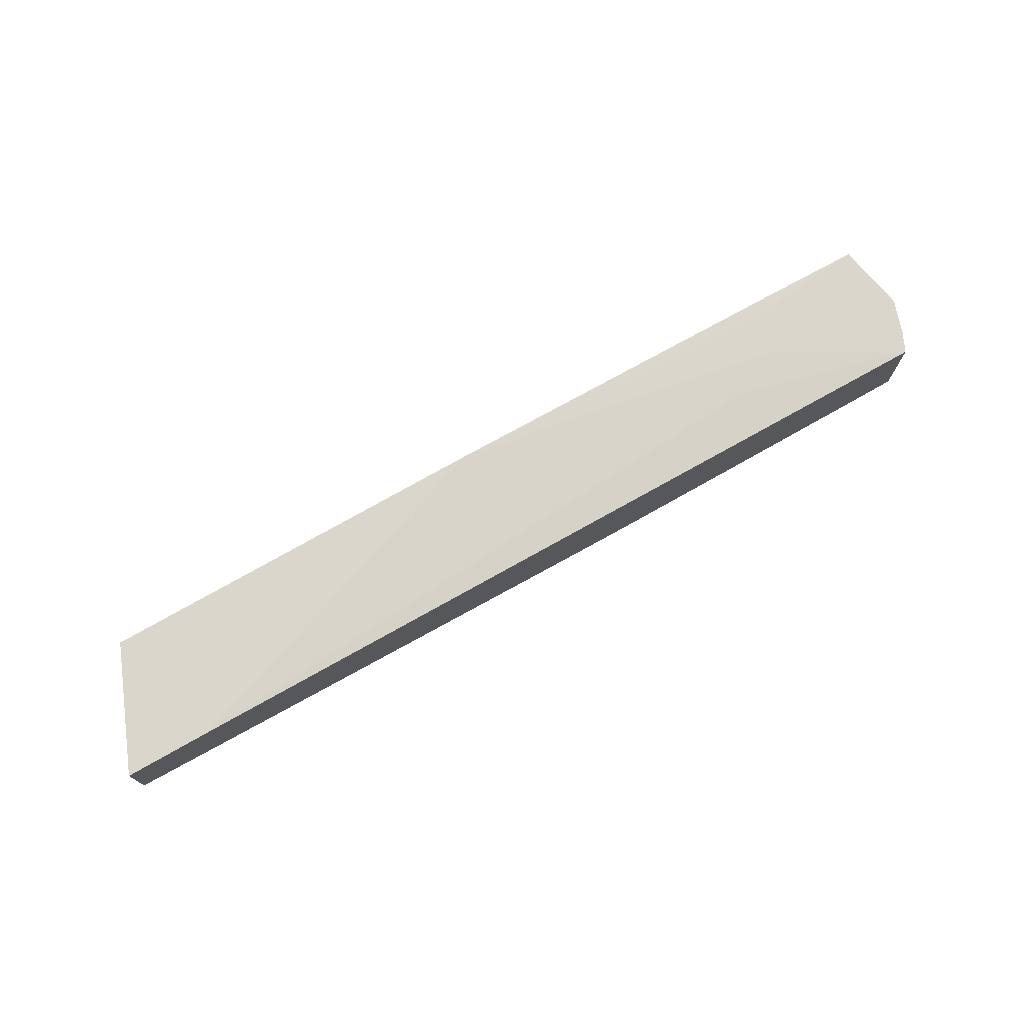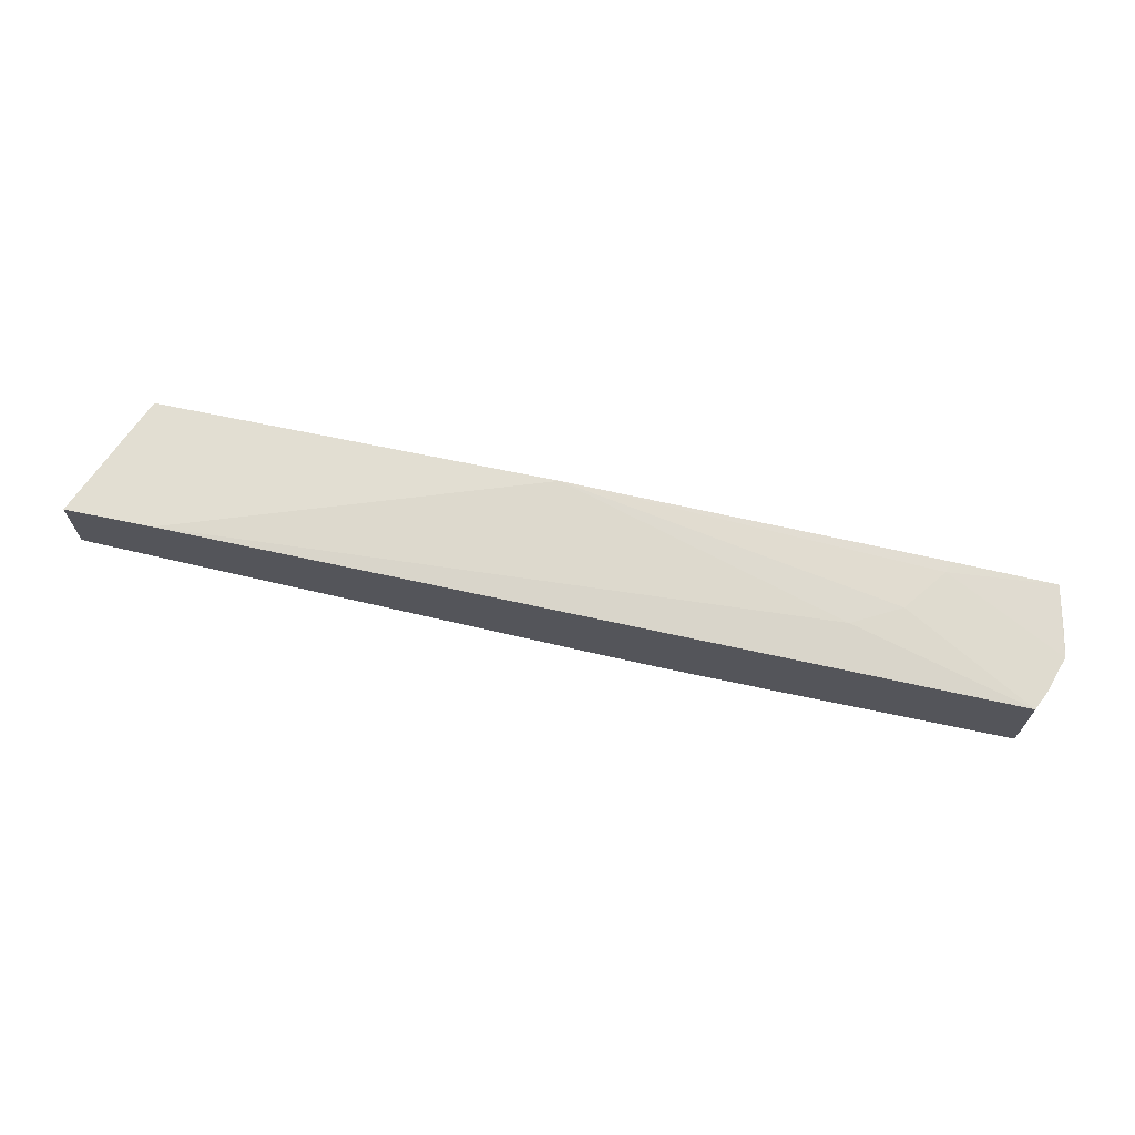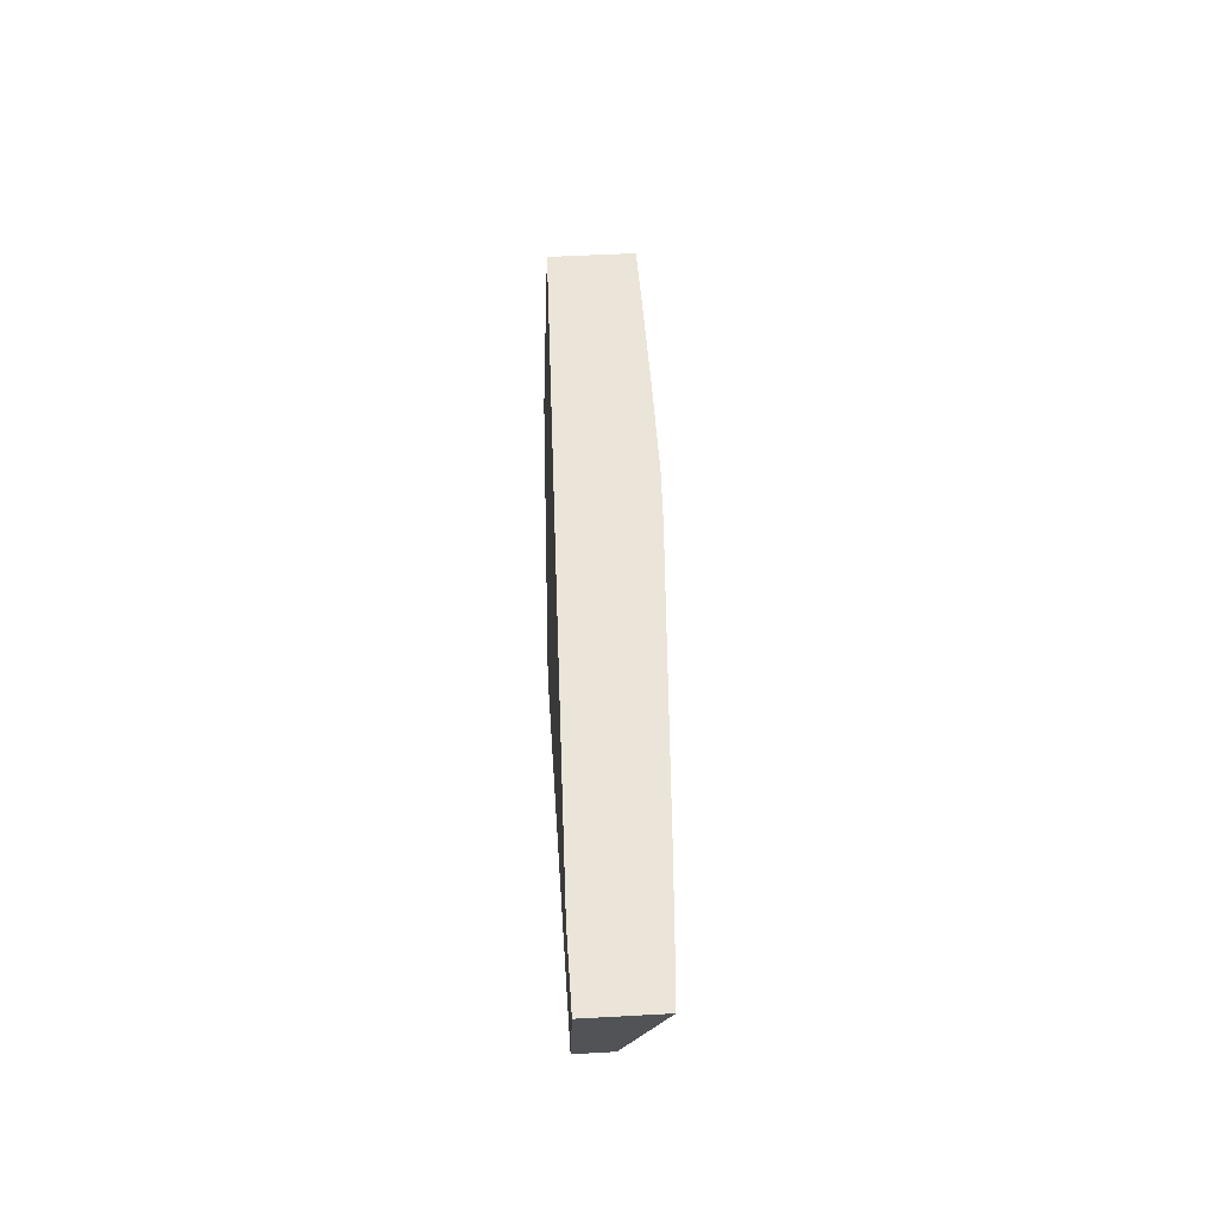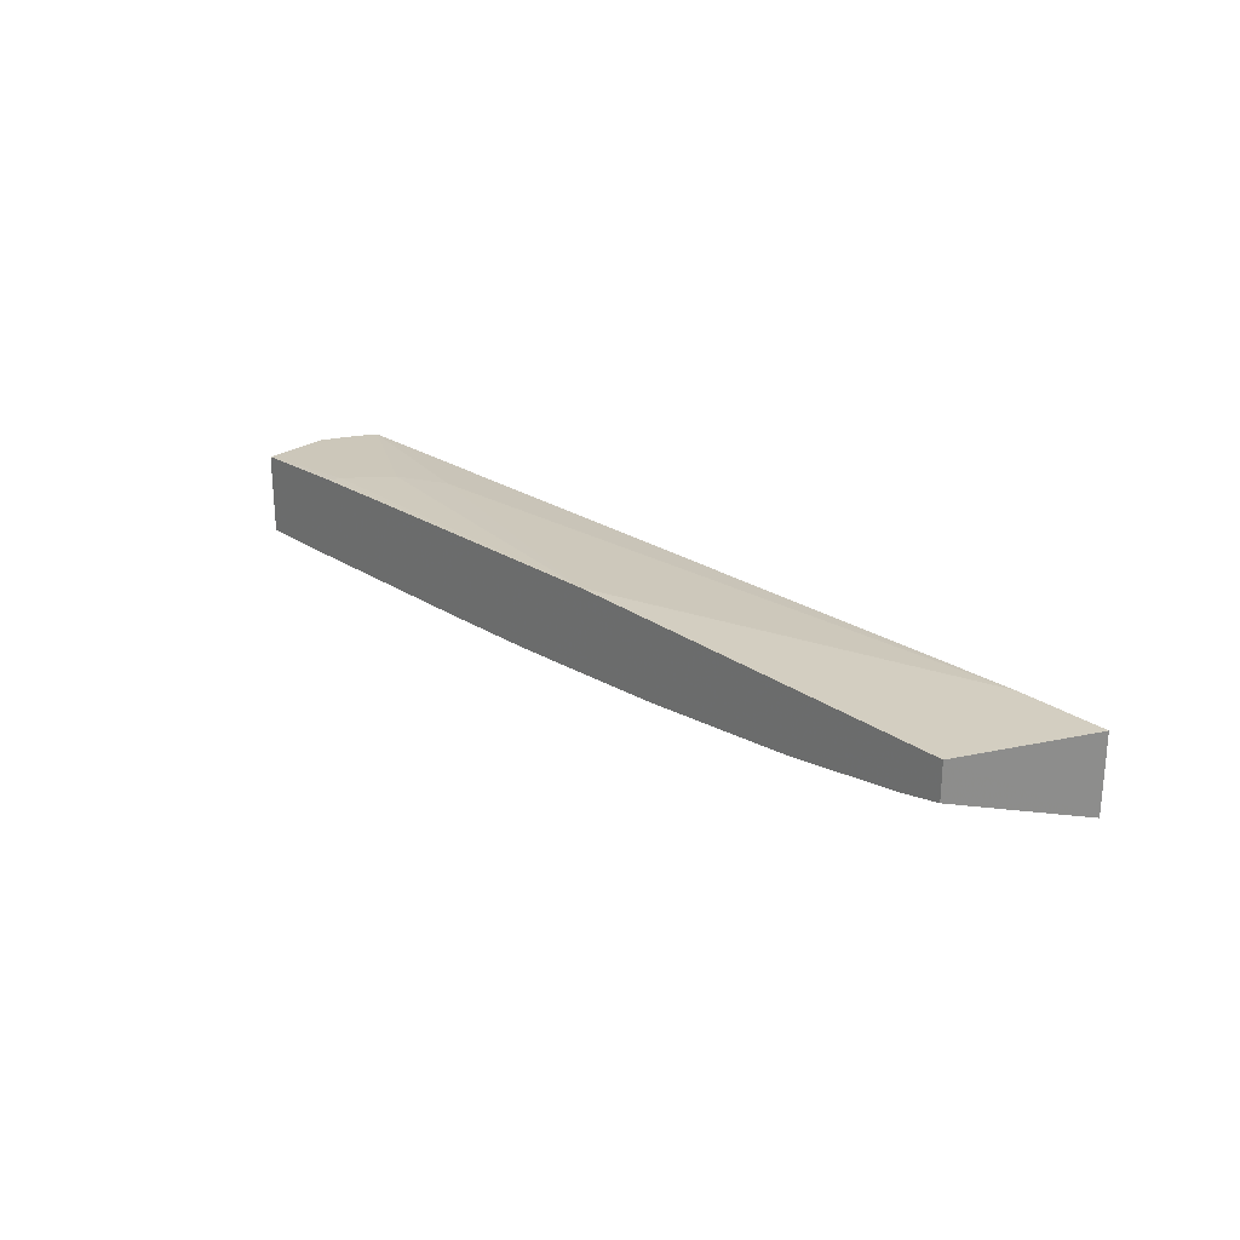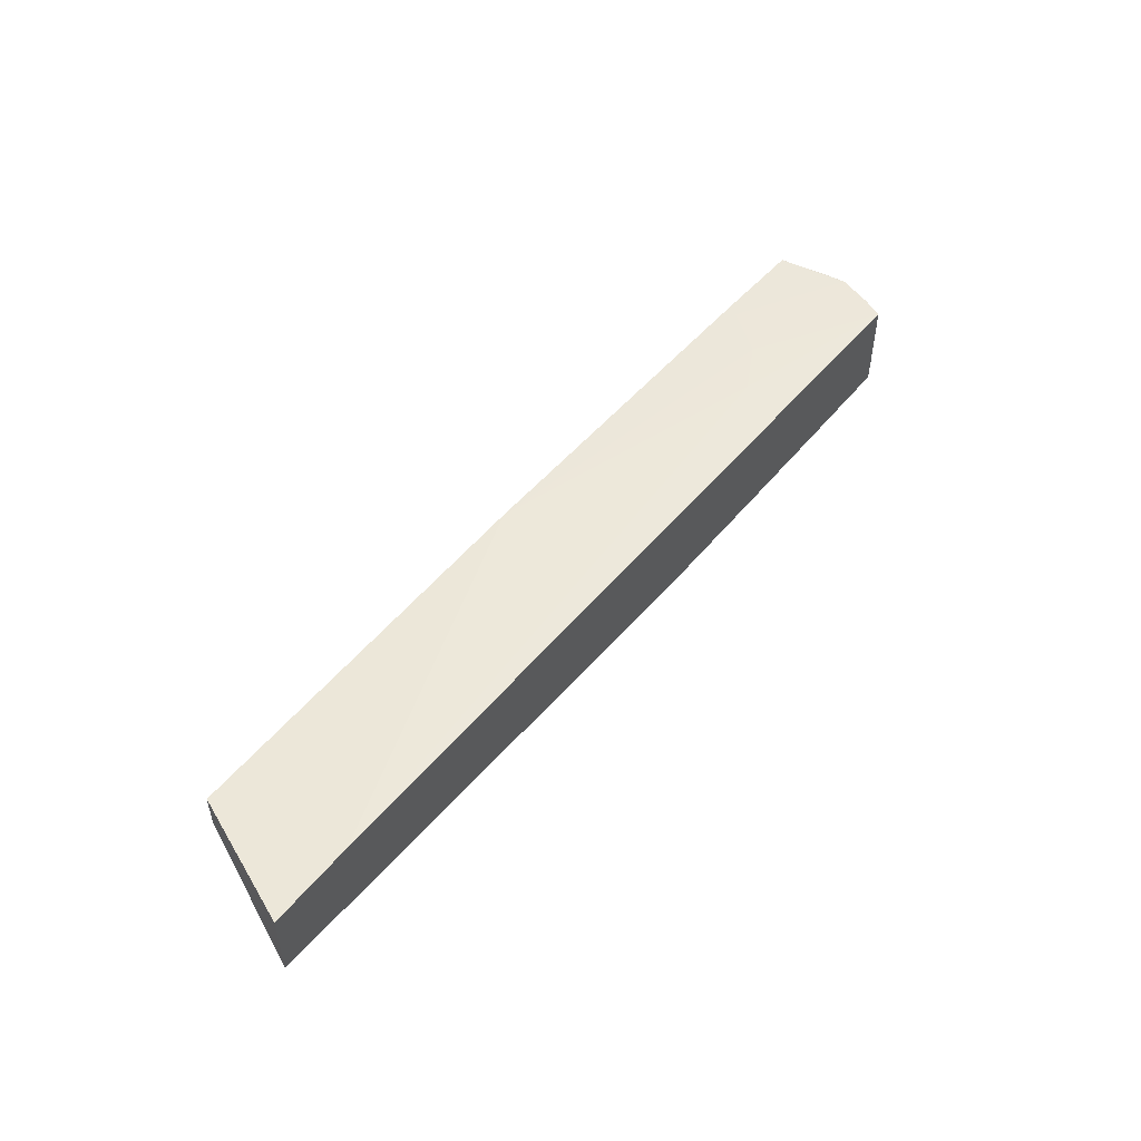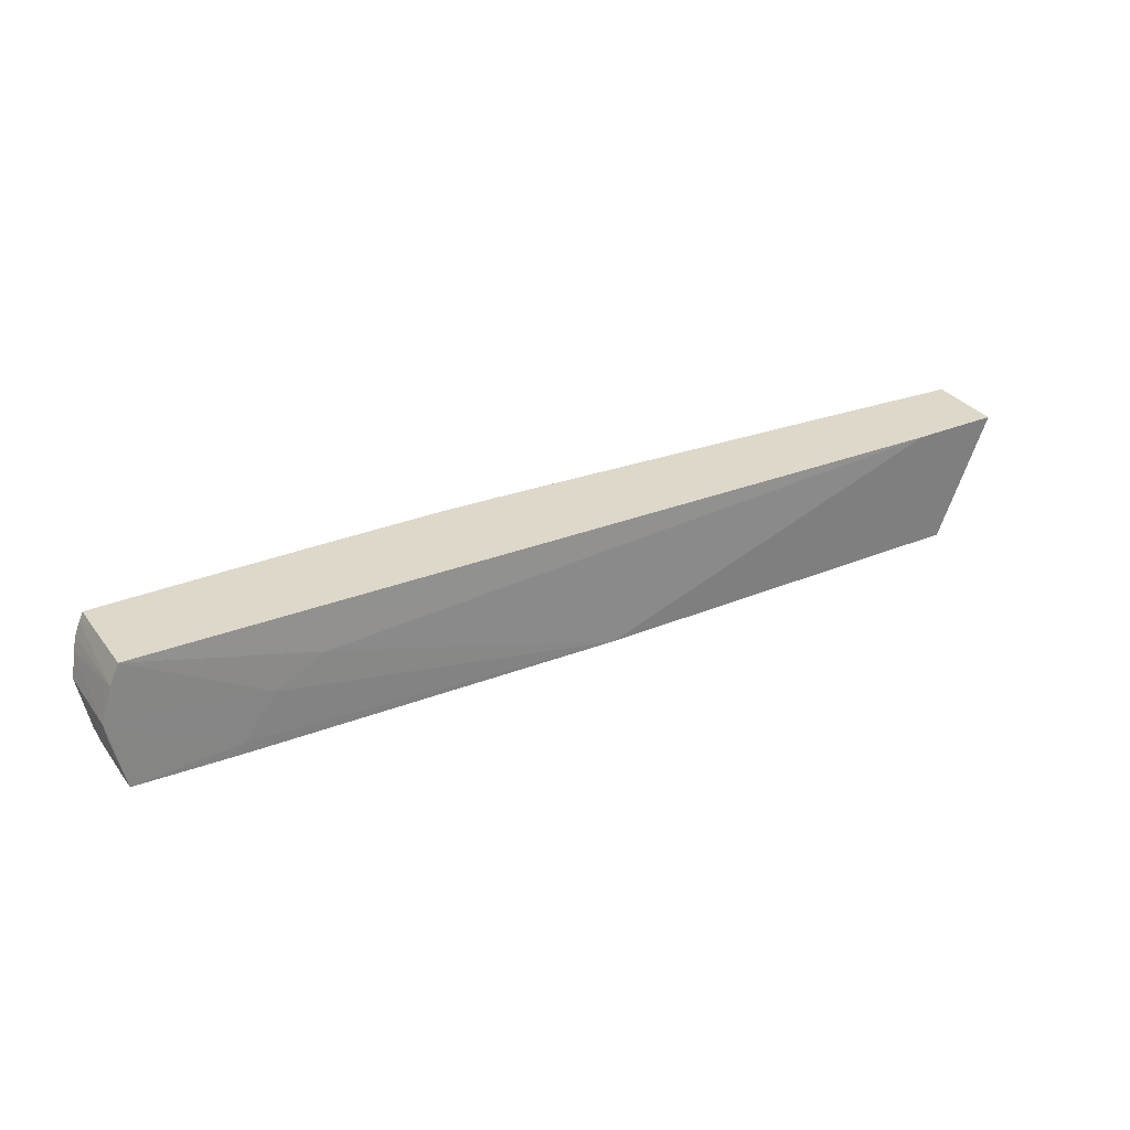
<metadata>
{"format":"obj","ext":"obj","renderer":"f3d","projection":"perspective","resolution":1024,"background":"white","views":[{"elev":73.9,"azim":150.3,"up":"+Z"},{"elev":68.0,"azim":-168.1,"up":"+Z"},{"elev":45.0,"azim":86.3,"up":"+Y"},{"elev":25.2,"azim":48.5,"up":"+Z"},{"elev":50.2,"azim":127.3,"up":"+Z"},{"elev":31.6,"azim":-30.3,"up":"+Y"}]}
</metadata>
<code>
v 0.01702 0.00405 -0.01894
v 0.01602 0.00405 -0.01901
v 0.01702 0.00405 -0.01715
v 0.01577 0.001036 -0.01715
v 0.01577 0.001036 -0.01801
v 0.01549 0.001288 -0.0182
v 0.01561 0.002599 -0.01869
v 0.01583 0.003657 -0.01895
v 0.01122 0.003345 -0.01921
v 0.01331 0.00405 -0.0192
v 0.01493 0.00405 -0.01715
v 0.006158 0.001036 -0.01715
v 0.01489 0.001036 -0.01818
v 0.01461 0.001036 -0.01823
v 0.01536 0.001396 -0.01827
v 0.01208 0.001036 -0.01858
v 0.01189 0.001036 -0.0186
v 0.01158 0.002115 -0.01895
v 0.00819 0.001036 -0.01896
v 0.007253 0.001036 -0.01902
v 0.005951 0.001036 -0.0191
v 0.0058 0.001624 -0.01922
v 0.004926 0.00405 -0.01973
v -0.00521 0.00405 -0.01769
v -0.0008668 0.002976 -0.01745
v -0.002015 0.002354 -0.01745
v -0.002807 0.001314 -0.01745
v -0.002872 0.001036 -0.01745
v 0.009665 0.001036 -0.01882
v 0.004443 0.001036 -0.01919
v 0.004556 0.00405 -0.01976
v -0.005222 0.00405 -0.01927
v -0.005442 0.003547 -0.01768
v -0.005713 0.002715 -0.01766
v -0.005368 0.001036 -0.01758
v 0.00386 0.001036 -0.01922
v 0.002999 0.00405 -0.01983
v -0.005217 0.00405 -0.01989
v -0.005315 0.003856 -0.01988
v -0.005453 0.003521 -0.01988
v -0.005551 0.00325 -0.01977
v -0.005713 0.002715 -0.01956
v -0.005635 0.002243 -0.01764
v -0.005375 0.001036 -0.01824
v 0.001712 0.001036 -0.0193
v -0.003092 0.001036 -0.01944
v -0.0005441 0.003735 -0.01986
v 6.563e-05 0.00405 -0.01987
v -0.003072 0.00405 -0.01988
v -0.005371 0.001036 -0.01948
v -0.005462 0.001389 -0.01951
v -0.003849 0.00357 -0.01987
v -0.00384 0.001036 -0.01946
v -0.002424 0.00405 -0.01988
v -0.002787 0.00405 -0.01988
f 1 2 10
f 1 10 23
f 1 23 31
f 1 31 37
f 1 37 48
f 1 48 54
f 1 54 55
f 1 55 49
f 1 49 38
f 1 38 32
f 1 32 24
f 1 24 11
f 1 11 3
f 1 3 4
f 1 4 5
f 1 5 6
f 1 6 7
f 1 7 8
f 1 8 2
f 2 8 9
f 2 9 10
f 3 11 12
f 3 12 4
f 4 12 28
f 4 28 35
f 4 35 44
f 4 44 50
f 4 50 53
f 4 53 46
f 4 46 45
f 4 45 36
f 4 36 30
f 4 30 21
f 4 21 20
f 4 20 19
f 4 19 29
f 4 29 17
f 4 17 16
f 4 16 14
f 4 14 13
f 4 13 5
f 5 13 6
f 6 13 14
f 6 14 15
f 6 15 7
f 7 15 16
f 7 16 17
f 7 17 18
f 7 18 8
f 8 18 9
f 9 18 19
f 9 19 20
f 9 20 21
f 9 21 22
f 9 22 23
f 9 23 10
f 11 24 25
f 11 25 12
f 12 25 26
f 12 26 27
f 12 27 28
f 14 16 15
f 17 29 18
f 18 29 19
f 21 30 22
f 22 30 23
f 23 30 31
f 24 32 33
f 24 33 26
f 24 26 25
f 26 33 34
f 26 34 27
f 27 34 35
f 27 35 28
f 30 36 31
f 31 36 37
f 32 38 39
f 32 39 33
f 33 39 40
f 33 40 41
f 33 41 34
f 34 42 43
f 34 43 35
f 34 41 42
f 35 43 44
f 36 45 37
f 37 45 46
f 37 46 47
f 37 47 48
f 38 49 39
f 39 49 40
f 40 50 51
f 40 51 41
f 40 49 52
f 40 52 50
f 41 51 42
f 42 51 43
f 43 51 44
f 44 51 50
f 46 53 47
f 47 53 50
f 47 50 52
f 47 52 54
f 47 54 48
f 49 55 52
f 52 55 54

</code>
